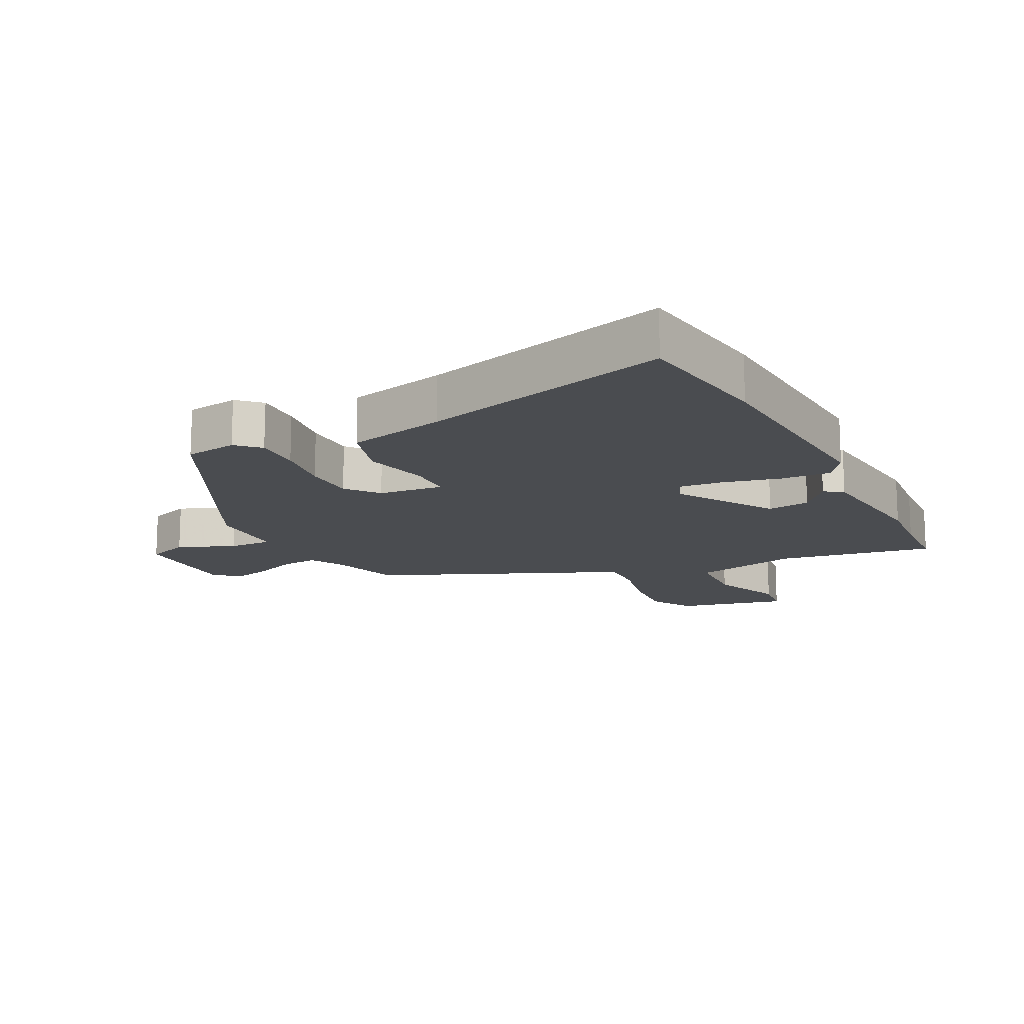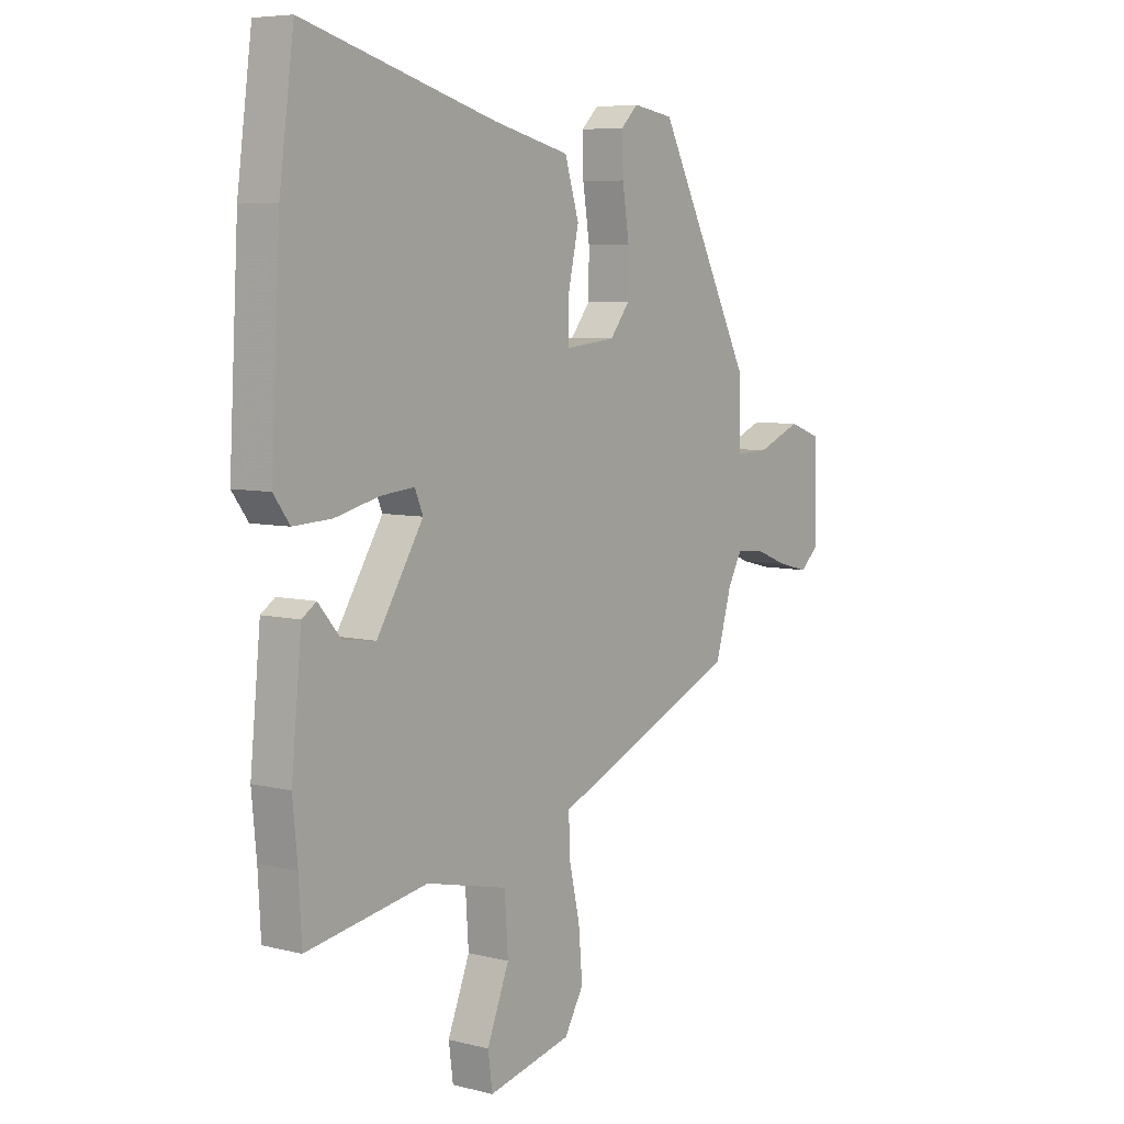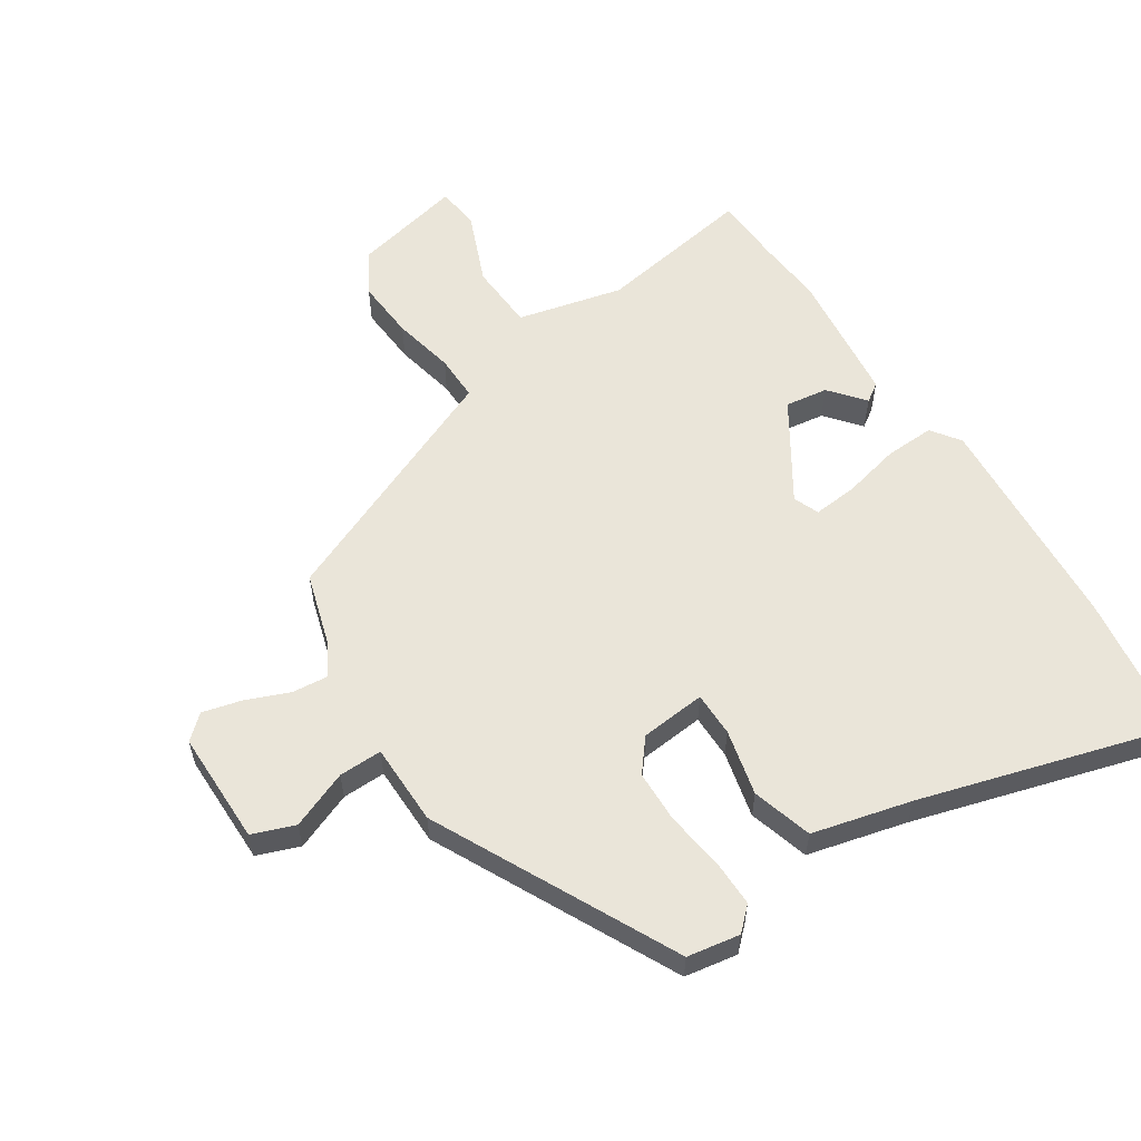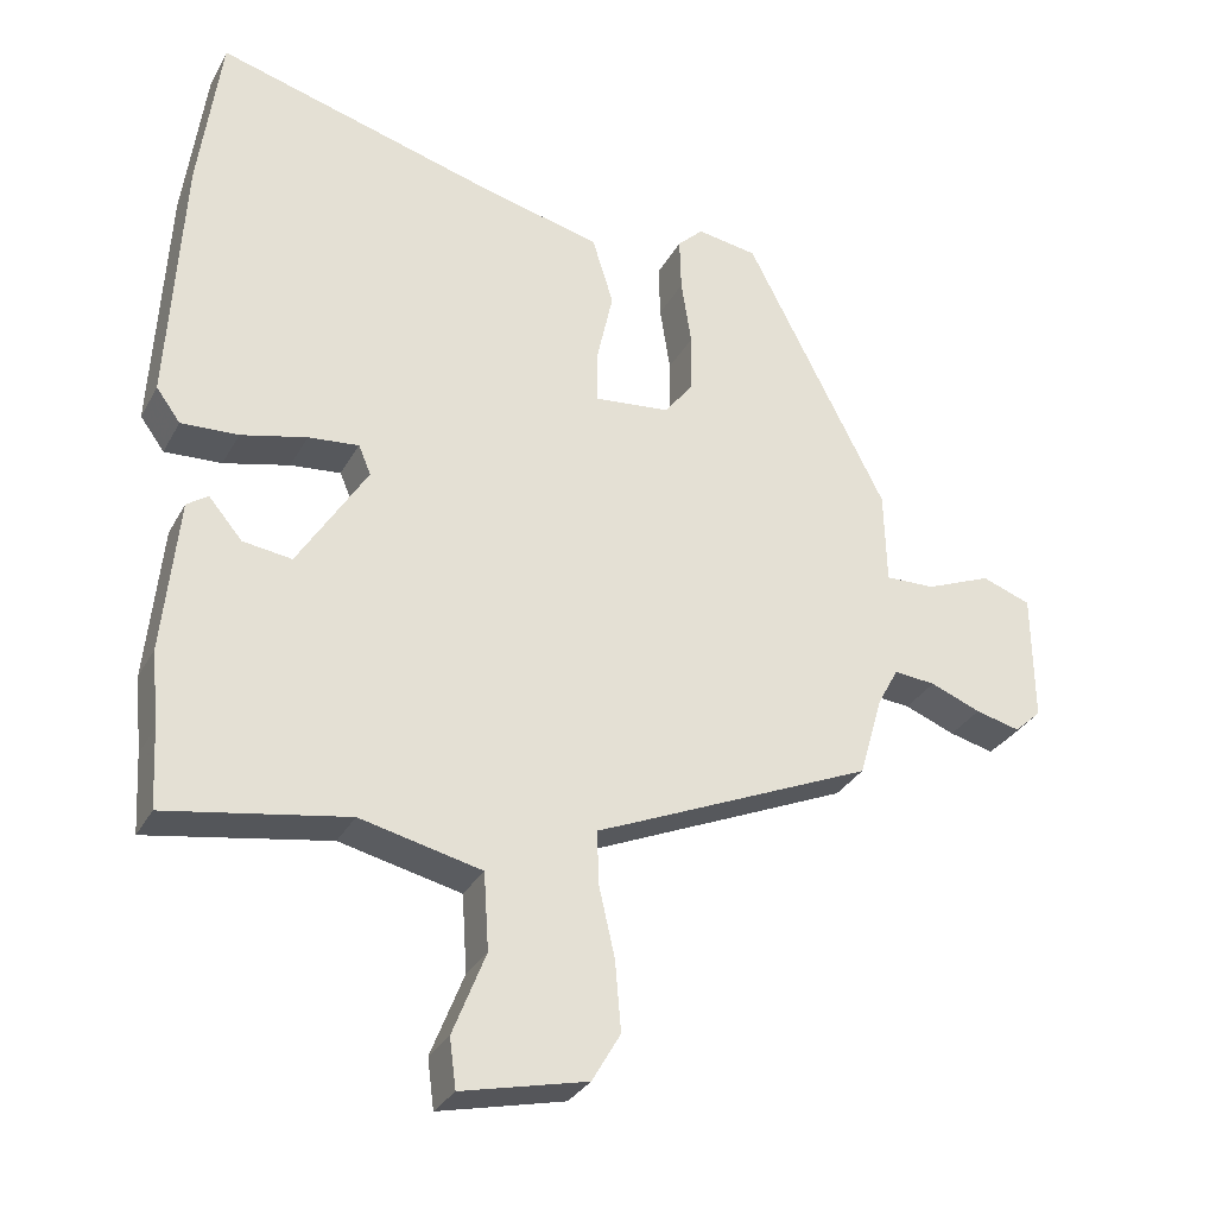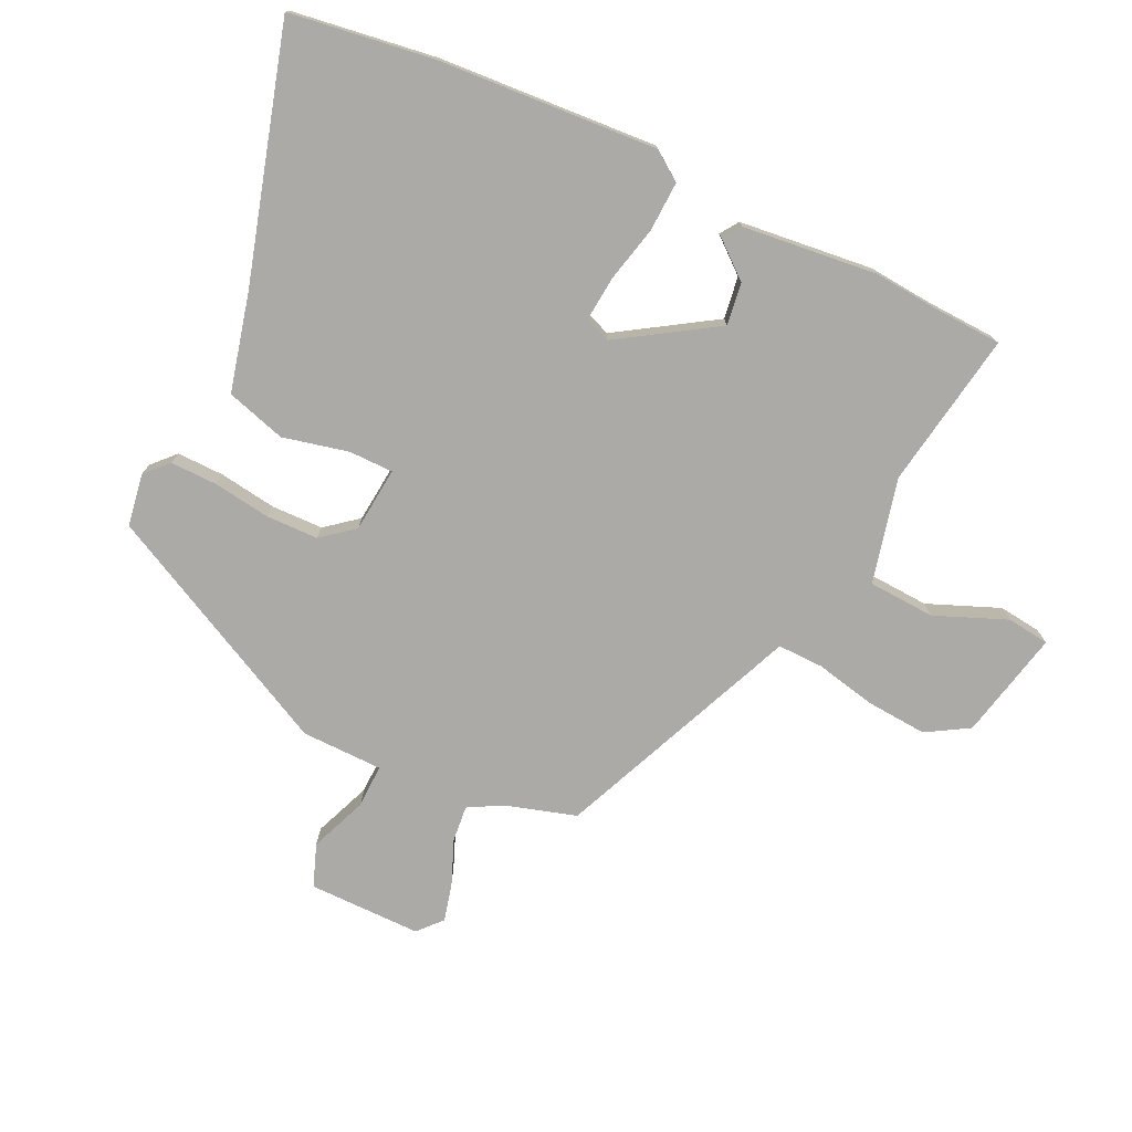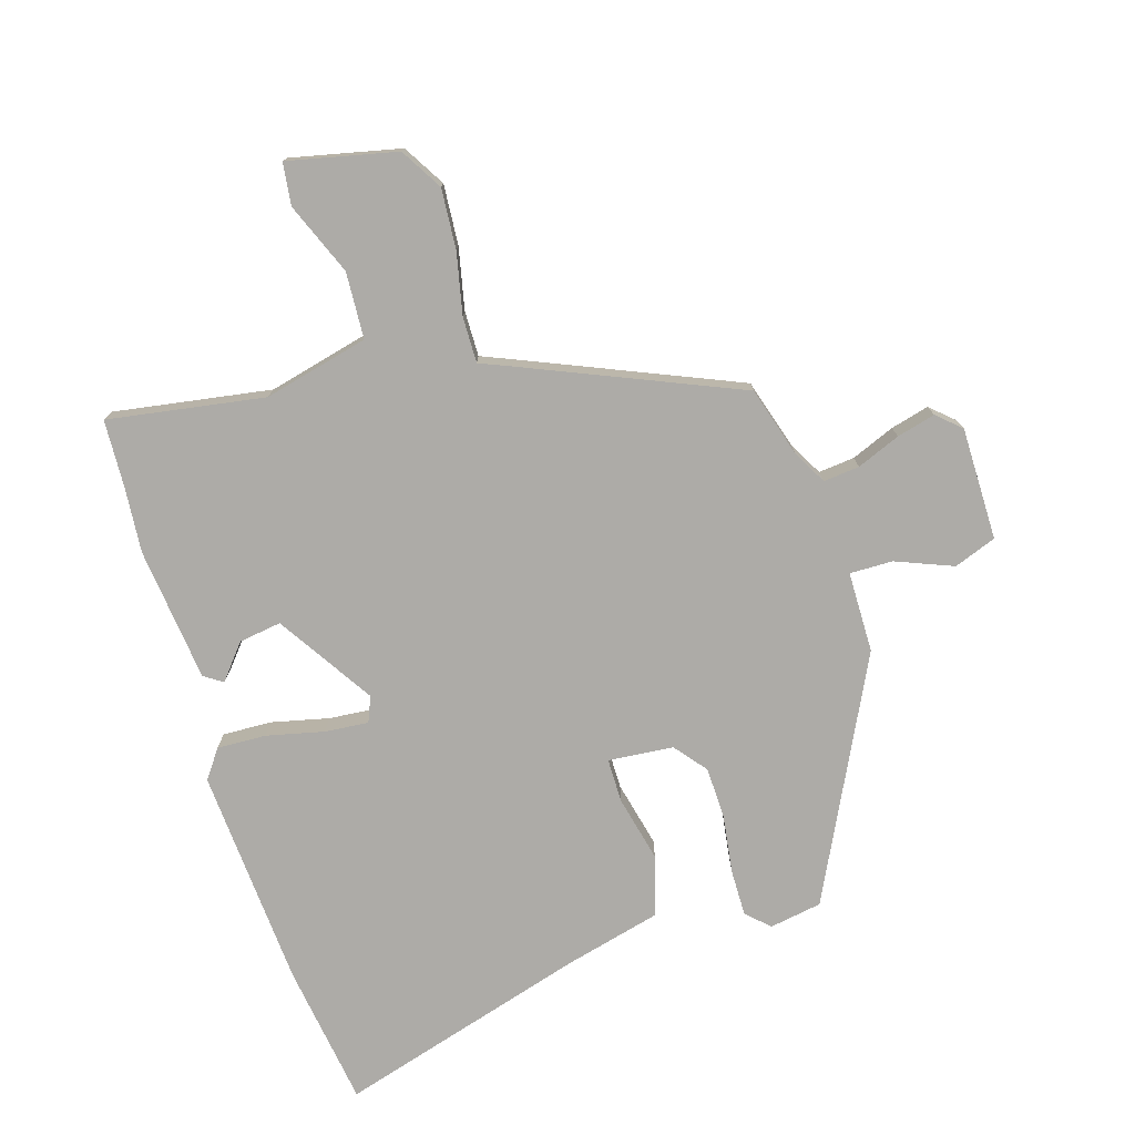
<metadata>
{"format":"obj","ext":"obj","renderer":"f3d","projection":"perspective","resolution":1024,"background":"white","views":[{"elev":-14.9,"azim":27.3,"up":"+Y"},{"elev":6.4,"azim":126.7,"up":"+Z"},{"elev":57.9,"azim":-32.4,"up":"+Y"},{"elev":-31.1,"azim":155.6,"up":"+Z"},{"elev":-75.9,"azim":65.2,"up":"+Y"},{"elev":-76.4,"azim":-162.2,"up":"+Y"}]}
</metadata>
<code>
v 0.491 0.07 0.57
v 0.521 0.07 0.344
v 0.54 0.07 -0.005
v 0.507 0.07 -0.05
v 0.429 0.07 -0.046
v 0.339 0.07 -0.024
v 0.27 0.07 -0.017
v 0.253 0.07 -0.057
v 0.348 0.07 -0.21
v 0.415 0.07 -0.201
v 0.461 0.07 -0.147
v 0.49 0.07 -0.167
v 0.511 0.07 -0.379
v 0.501 0.07 -0.483
v 0.495 0.07 -0.59
v 0.248 0.07 -0.547
v 0.082 0.07 -0.585
v 0.075 0.07 -0.69
v 0.12 0.07 -0.804
v 0.111 0.07 -0.871
v -0.06 0.07 -0.831
v -0.099 0.07 -0.764
v -0.091 0.07 -0.669
v -0.069 0.07 -0.572
v -0.067 0.07 -0.5
v -0.116 0.07 -0.479
v -0.45 0.07 -0.333
v -0.482 0.07 -0.222
v -0.511 0.07 -0.168
v -0.568 0.07 -0.173
v -0.637 0.07 -0.2
v -0.698 0.07 -0.215
v -0.735 0.07 -0.181
v -0.733 0.07 -0.003
v -0.666 0.07 0.021
v -0.576 0.07 -0.016
v -0.508 0.07 -0.018
v -0.505 0.07 0.11
v -0.312 0.07 0.485
v -0.229 0.07 0.498
v -0.194 0.07 0.464
v -0.196 0.07 0.39
v -0.21 0.07 0.299
v -0.209 0.07 0.217
v -0.169 0.07 0.166
v -0.066 0.07 0.155
v -0.065 0.07 0.225
v -0.088 0.07 0.329
v -0.059 0.07 0.423
v 0.097 0.07 0.46
v 0.491 0 0.57
v 0.521 0 0.344
v 0.54 0 -0.005
v 0.507 0 -0.05
v 0.429 0 -0.046
v 0.339 0 -0.024
v 0.27 0 -0.017
v 0.253 0 -0.057
v 0.348 0 -0.21
v 0.415 0 -0.201
v 0.461 0 -0.147
v 0.49 0 -0.167
v 0.511 0 -0.379
v 0.501 0 -0.483
v 0.495 0 -0.59
v 0.248 0 -0.547
v 0.082 0 -0.585
v 0.075 0 -0.69
v 0.12 0 -0.804
v 0.111 0 -0.871
v -0.06 0 -0.831
v -0.099 0 -0.764
v -0.091 0 -0.669
v -0.069 0 -0.572
v -0.067 0 -0.5
v -0.116 0 -0.479
v -0.45 0 -0.333
v -0.482 0 -0.222
v -0.511 0 -0.168
v -0.568 0 -0.173
v -0.637 0 -0.2
v -0.698 0 -0.215
v -0.735 0 -0.181
v -0.733 0 -0.003
v -0.666 0 0.021
v -0.576 0 -0.016
v -0.508 0 -0.018
v -0.505 0 0.11
v -0.312 0 0.485
v -0.229 0 0.498
v -0.194 0 0.464
v -0.196 0 0.39
v -0.21 0 0.299
v -0.209 0 0.217
v -0.169 0 0.166
v -0.066 0 0.155
v -0.065 0 0.225
v -0.088 0 0.329
v -0.059 0 0.423
v 0.097 0 0.46
f 47 48 49 50
f 4 5 6
f 3 4 6
f 2 3 6
f 1 2 6
f 50 1 6
f 47 50 6
f 46 47 6
f 45 46 6 7
f 41 42 43
f 40 41 43
f 39 40 43
f 38 39 43
f 37 38 43
f 37 43 44
f 34 35 36
f 33 34 36
f 32 33 36
f 31 32 36
f 30 31 36
f 29 30 36 37
f 37 44 45
f 29 37 45
f 28 29 45
f 45 7 8
f 28 45 8
f 27 28 8
f 26 27 8
f 25 26 8
f 22 23 24
f 21 22 24
f 20 21 24
f 19 20 24
f 18 19 24
f 14 15 16
f 13 14 16
f 12 13 16
f 11 12 16
f 10 11 16
f 9 10 16 17
f 8 9 17
f 25 8 17
f 17 18 24 25
f 100 99 98 97
f 56 55 54
f 56 54 53
f 56 53 52
f 56 52 51
f 56 51 100
f 56 100 97
f 56 97 96
f 57 56 96 95
f 93 92 91
f 93 91 90
f 93 90 89
f 93 89 88
f 93 88 87
f 94 93 87
f 86 85 84
f 86 84 83
f 86 83 82
f 86 82 81
f 86 81 80
f 87 86 80 79
f 95 94 87
f 95 87 79
f 95 79 78
f 58 57 95
f 58 95 78
f 58 78 77
f 58 77 76
f 58 76 75
f 74 73 72
f 74 72 71
f 74 71 70
f 74 70 69
f 74 69 68
f 66 65 64
f 66 64 63
f 66 63 62
f 66 62 61
f 66 61 60
f 67 66 60 59
f 67 59 58
f 67 58 75
f 75 74 68 67
f 1 51 52 2
f 2 52 53 3
f 3 53 54 4
f 4 54 55 5
f 5 55 56 6
f 6 56 57 7
f 7 57 58 8
f 8 58 59 9
f 9 59 60 10
f 10 60 61 11
f 11 61 62 12
f 12 62 63 13
f 13 63 64 14
f 14 64 65 15
f 15 65 66 16
f 16 66 67 17
f 17 67 68 18
f 18 68 69 19
f 19 69 70 20
f 20 70 71 21
f 21 71 72 22
f 22 72 73 23
f 23 73 74 24
f 24 74 75 25
f 25 75 76 26
f 26 76 77 27
f 27 77 78 28
f 28 78 79 29
f 29 79 80 30
f 30 80 81 31
f 31 81 82 32
f 32 82 83 33
f 33 83 84 34
f 34 84 85 35
f 35 85 86 36
f 36 86 87 37
f 37 87 88 38
f 38 88 89 39
f 39 89 90 40
f 40 90 91 41
f 41 91 92 42
f 42 92 93 43
f 43 93 94 44
f 44 94 95 45
f 45 95 96 46
f 46 96 97 47
f 47 97 98 48
f 48 98 99 49
f 49 99 100 50
f 50 100 51 1

</code>
